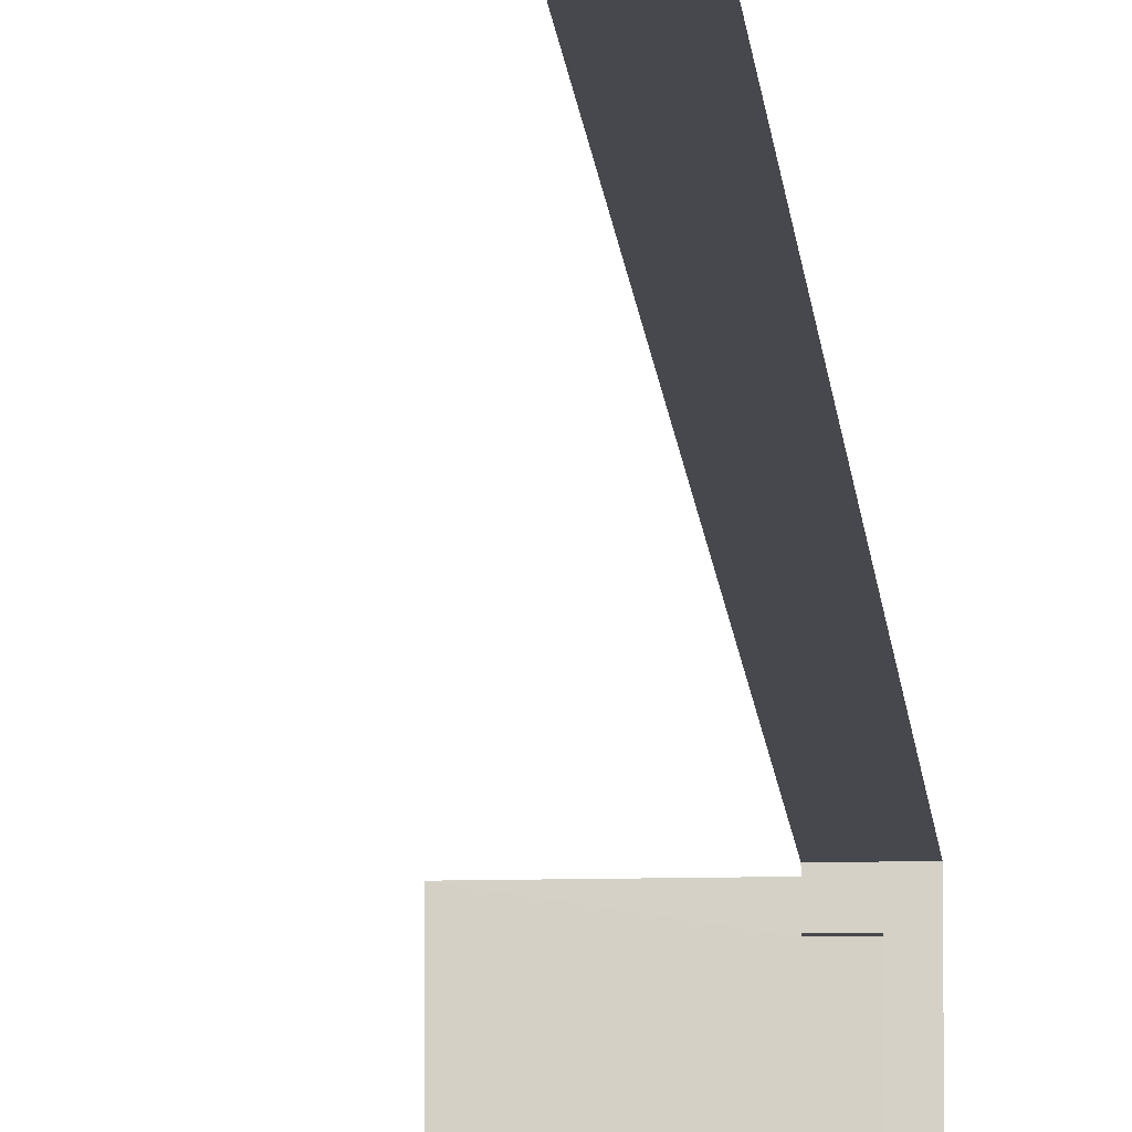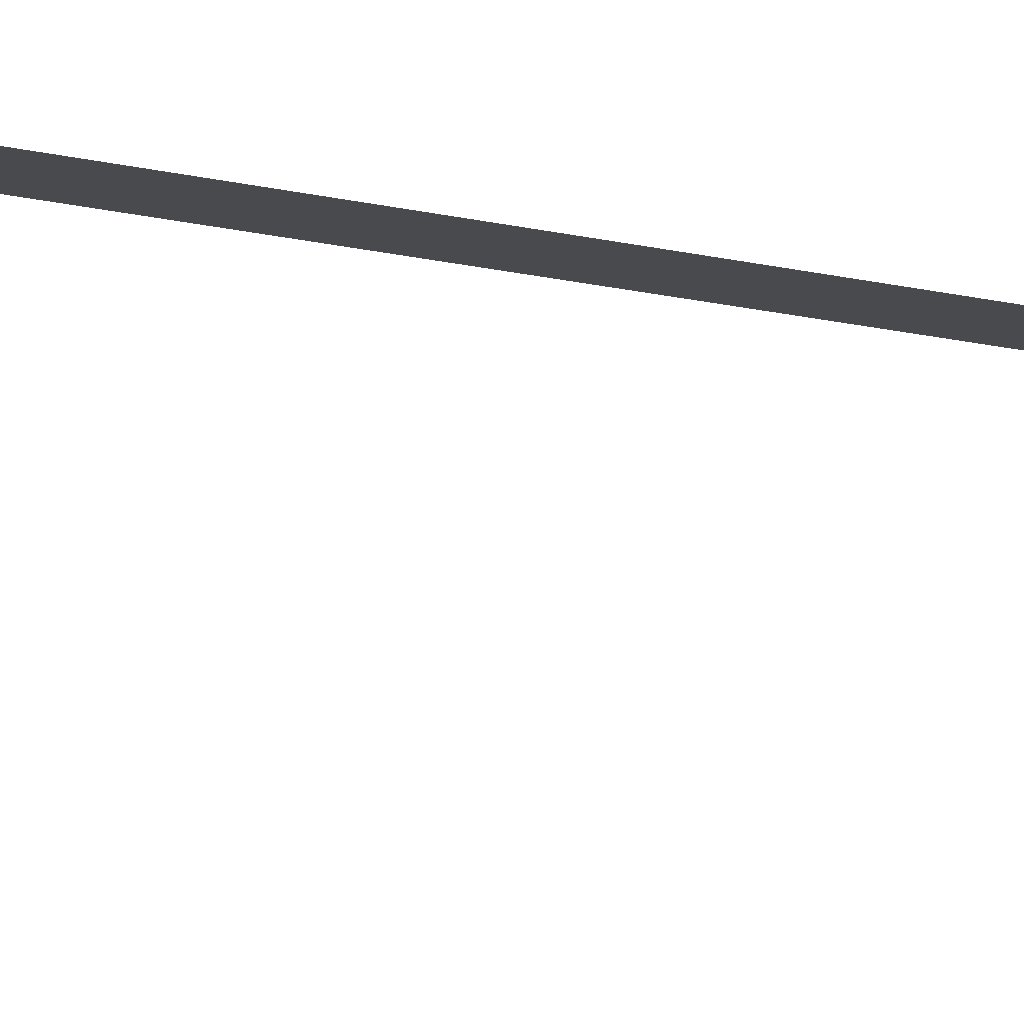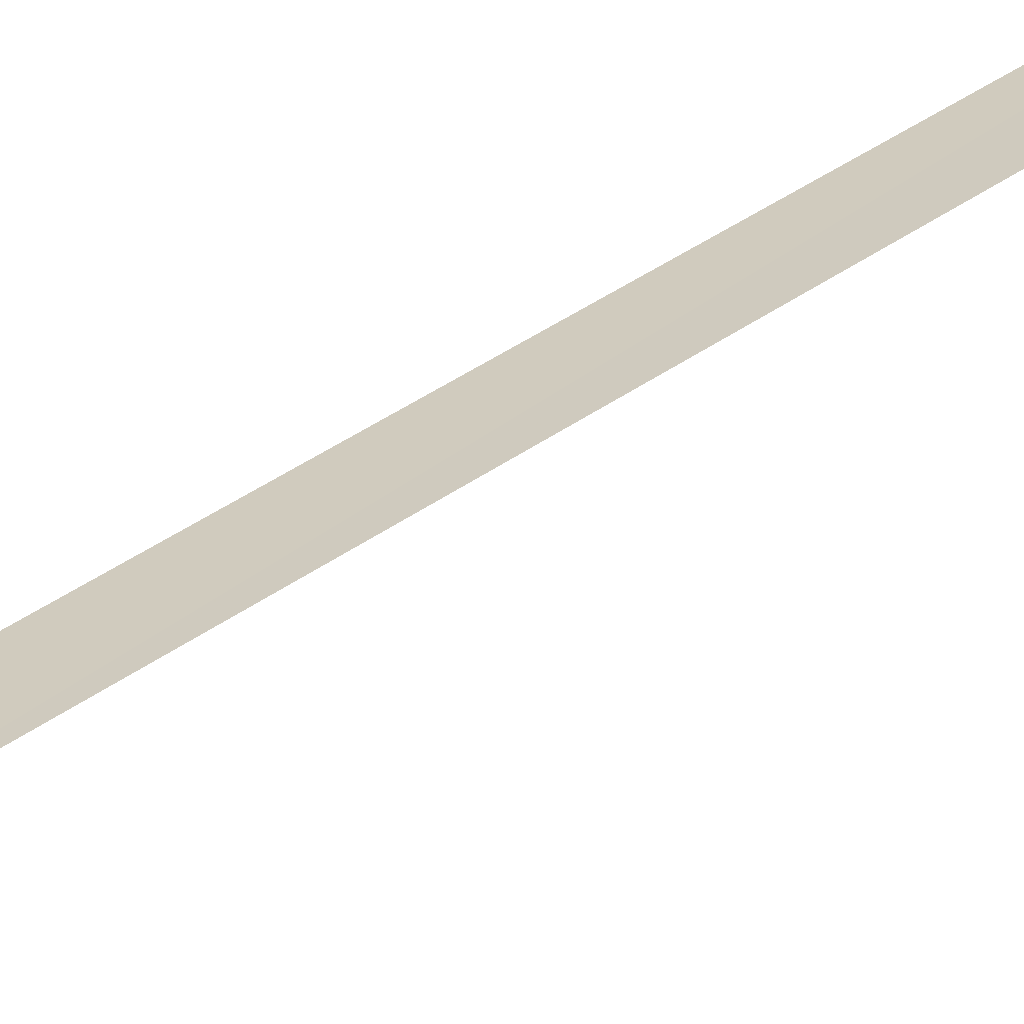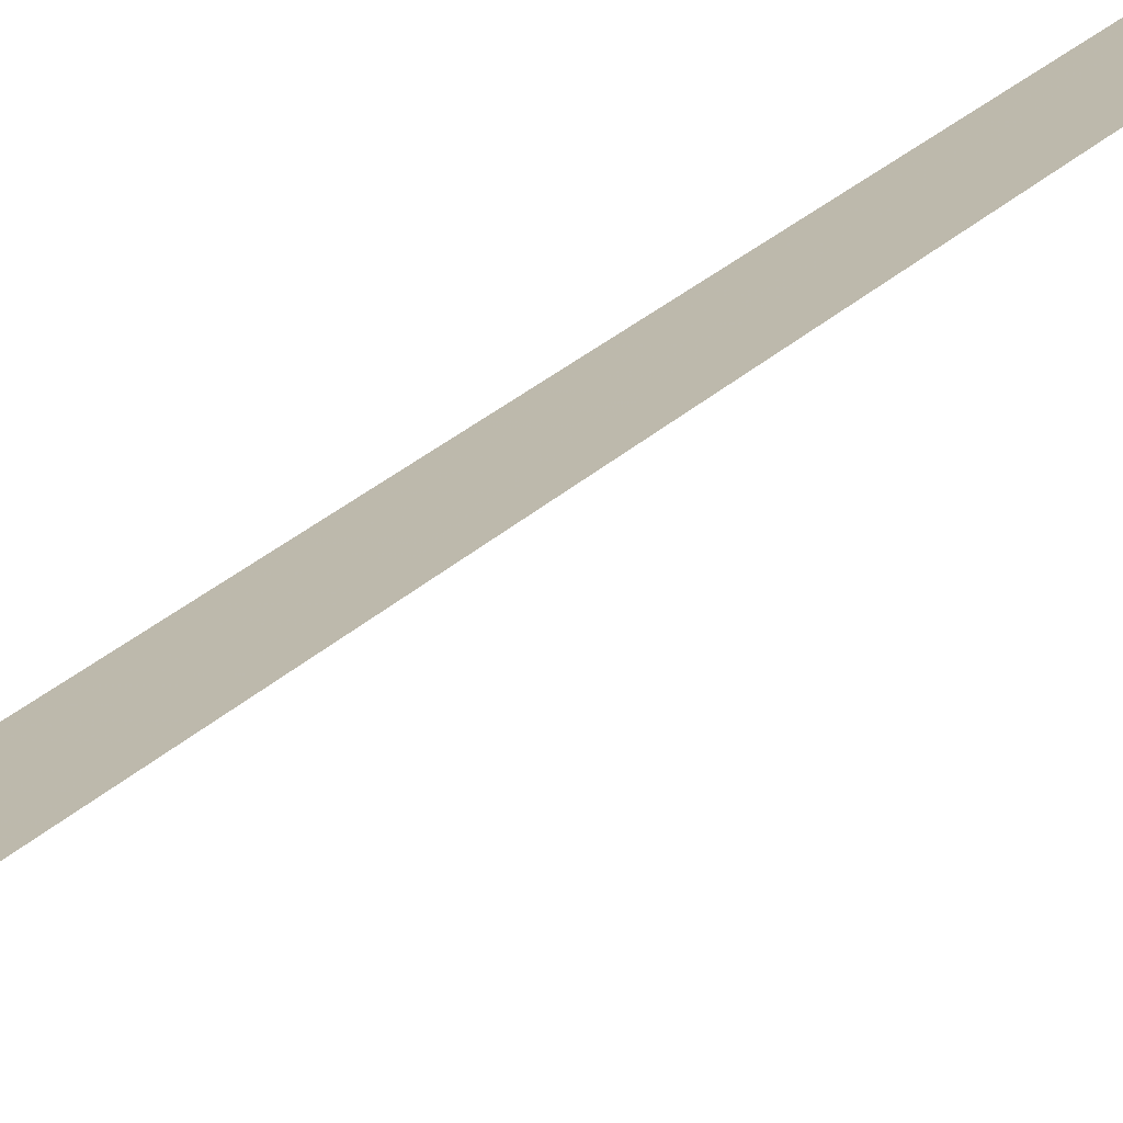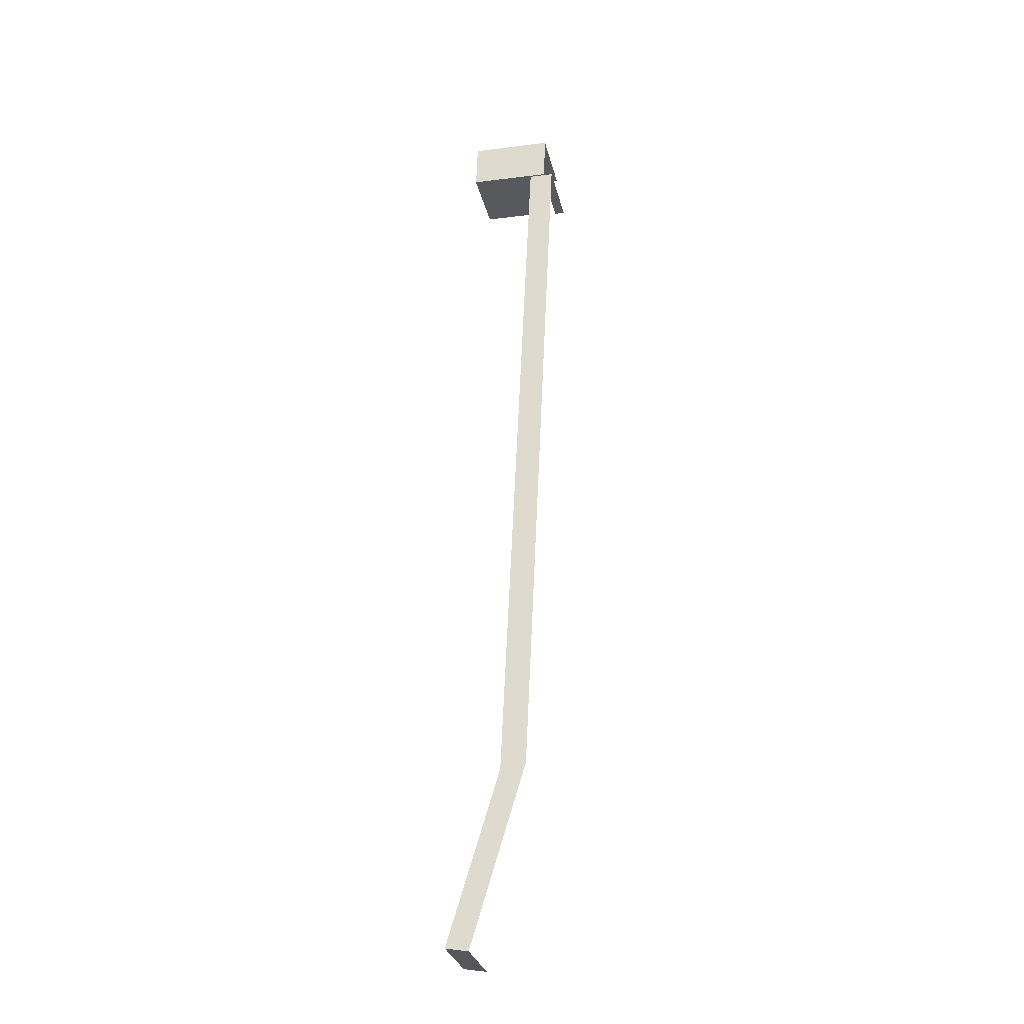
<metadata>
{"format":"obj","ext":"obj","renderer":"f3d","projection":"perspective","resolution":1024,"background":"white","views":[{"elev":-11.8,"azim":1.4,"up":"+Z"},{"elev":-13.1,"azim":55.5,"up":"+Z"},{"elev":23.1,"azim":31.8,"up":"+Z"},{"elev":15.0,"azim":18.6,"up":"+Z"},{"elev":-29.8,"azim":12.8,"up":"+Y"}]}
</metadata>
<code>
v -3.736e+05 -1.046e+05 25.54
v -3.736e+05 -1.046e+05 25.54
v -3.736e+05 -1.046e+05 25.54
v -3.736e+05 -1.046e+05 25.54
v -3.736e+05 -1.045e+05 25.54
v -3.736e+05 -1.045e+05 25.54
v -3.736e+05 -1.045e+05 25.54
v -3.736e+05 -1.045e+05 25.54
v -3.736e+05 -1.045e+05 25.54
v -3.736e+05 -1.045e+05 25.54
v -3.736e+05 -1.045e+05 25.54
v -3.736e+05 -1.045e+05 25.54
v -3.736e+05 -1.045e+05 31.62
v -3.736e+05 -1.045e+05 31.62
v -3.736e+05 -1.045e+05 31.62
v -3.736e+05 -1.045e+05 31.62
v -3.736e+05 -1.045e+05 30.69
v -3.736e+05 -1.045e+05 30.69
v -3.736e+05 -1.045e+05 30.69
v -3.736e+05 -1.045e+05 30.69
v -3.736e+05 -1.046e+05 31.79
v -3.736e+05 -1.045e+05 31.79
v -3.736e+05 -1.045e+05 31.79
v -3.736e+05 -1.046e+05 31.79
v -3.736e+05 -1.046e+05 31.79
v -3.736e+05 -1.046e+05 31.79
f 1 2 3
f 2 4 3
f 5 6 1
f 7 8 9
f 10 11 12
f 8 11 9
f 3 9 5
f 9 10 5
f 5 1 3
f 9 11 10
f 25 18 3
f 3 18 9
f 25 23 18
f 9 18 17
f 10 19 5
f 10 20 19
f 21 1 6
f 22 21 6
f 14 12 11
f 15 14 11
f 26 3 4
f 26 25 3
f 24 2 1
f 21 24 1
f 13 14 15
f 16 13 15
f 17 18 19
f 20 17 19
f 21 22 23
f 24 21 25
f 26 24 25
f 21 23 25
f 16 11 8
f 16 15 11
f 6 19 22
f 22 19 23
f 6 5 19
f 23 19 18
f 17 7 9
f 7 17 13
f 10 12 20
f 14 13 17
f 12 14 20
f 14 17 20
f 16 8 7
f 13 16 7
f 24 4 2
f 24 26 4

</code>
